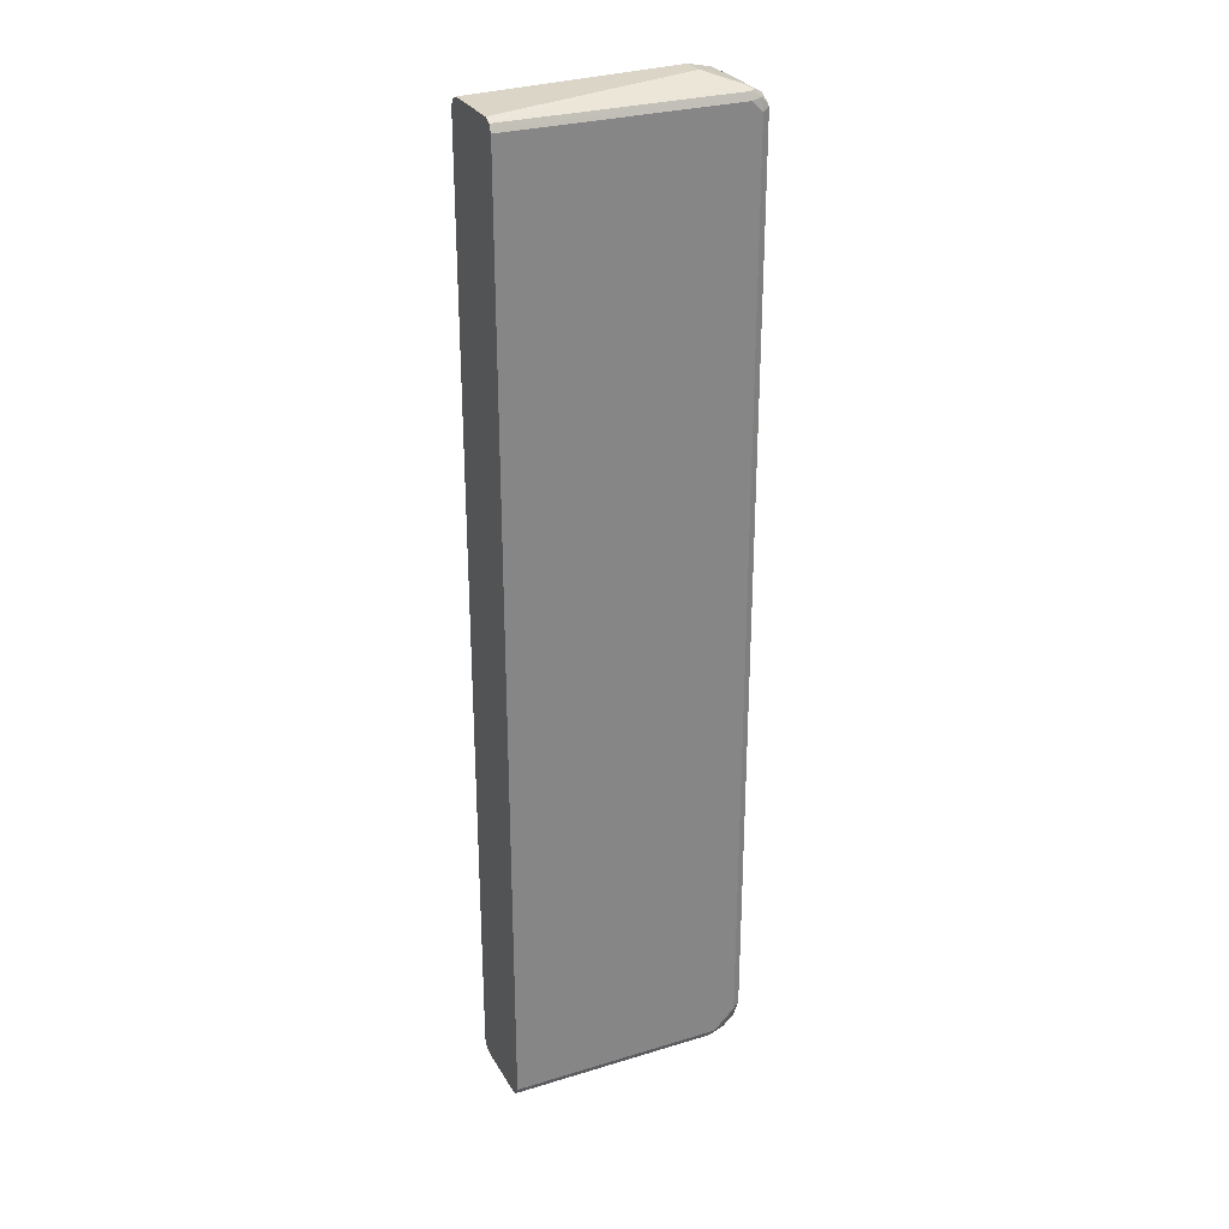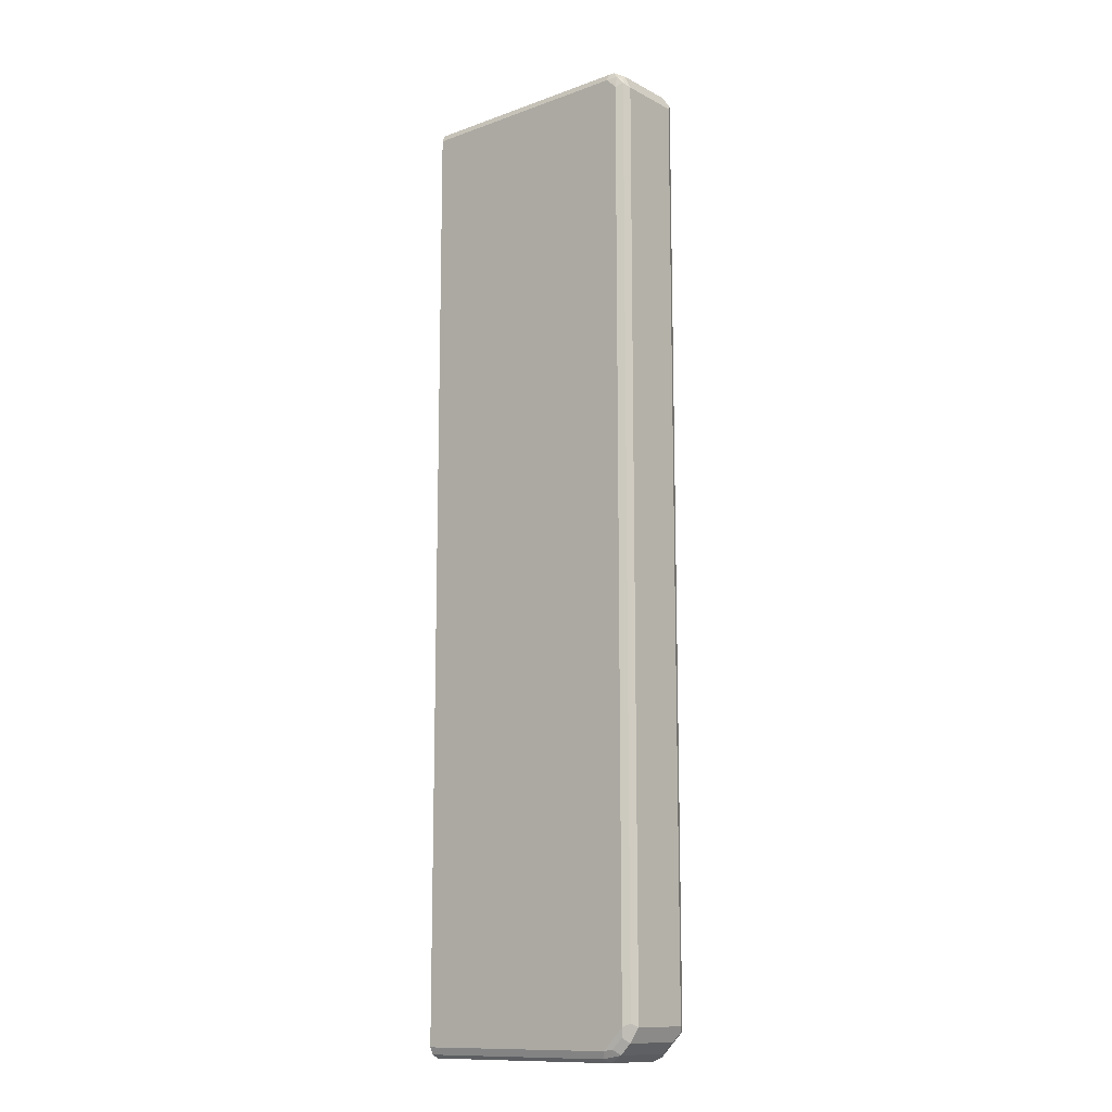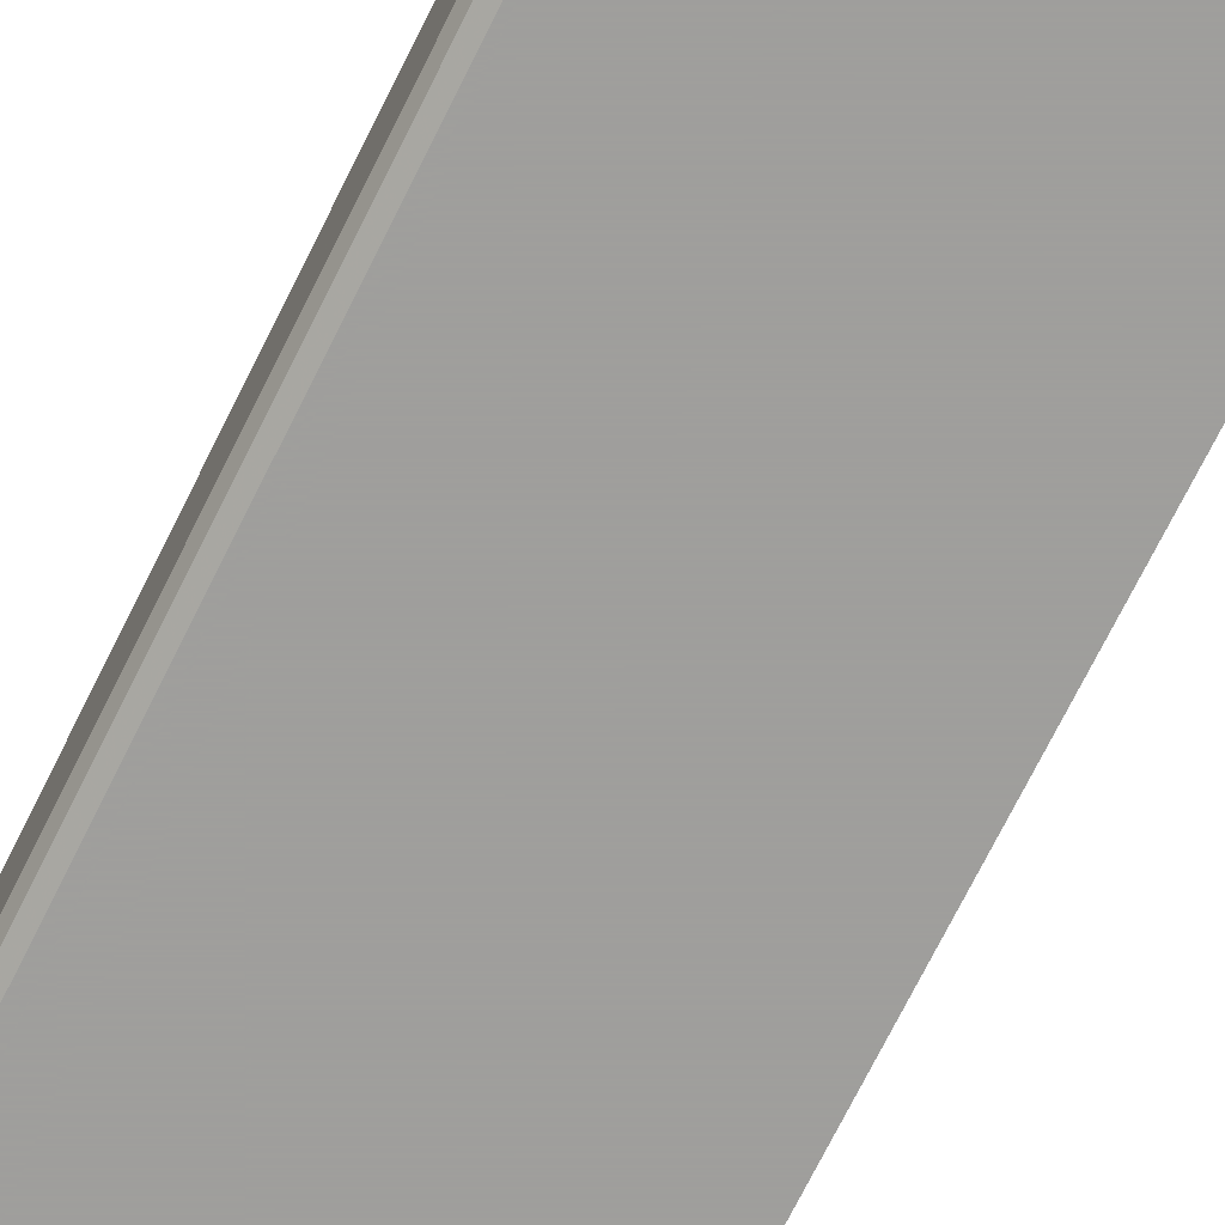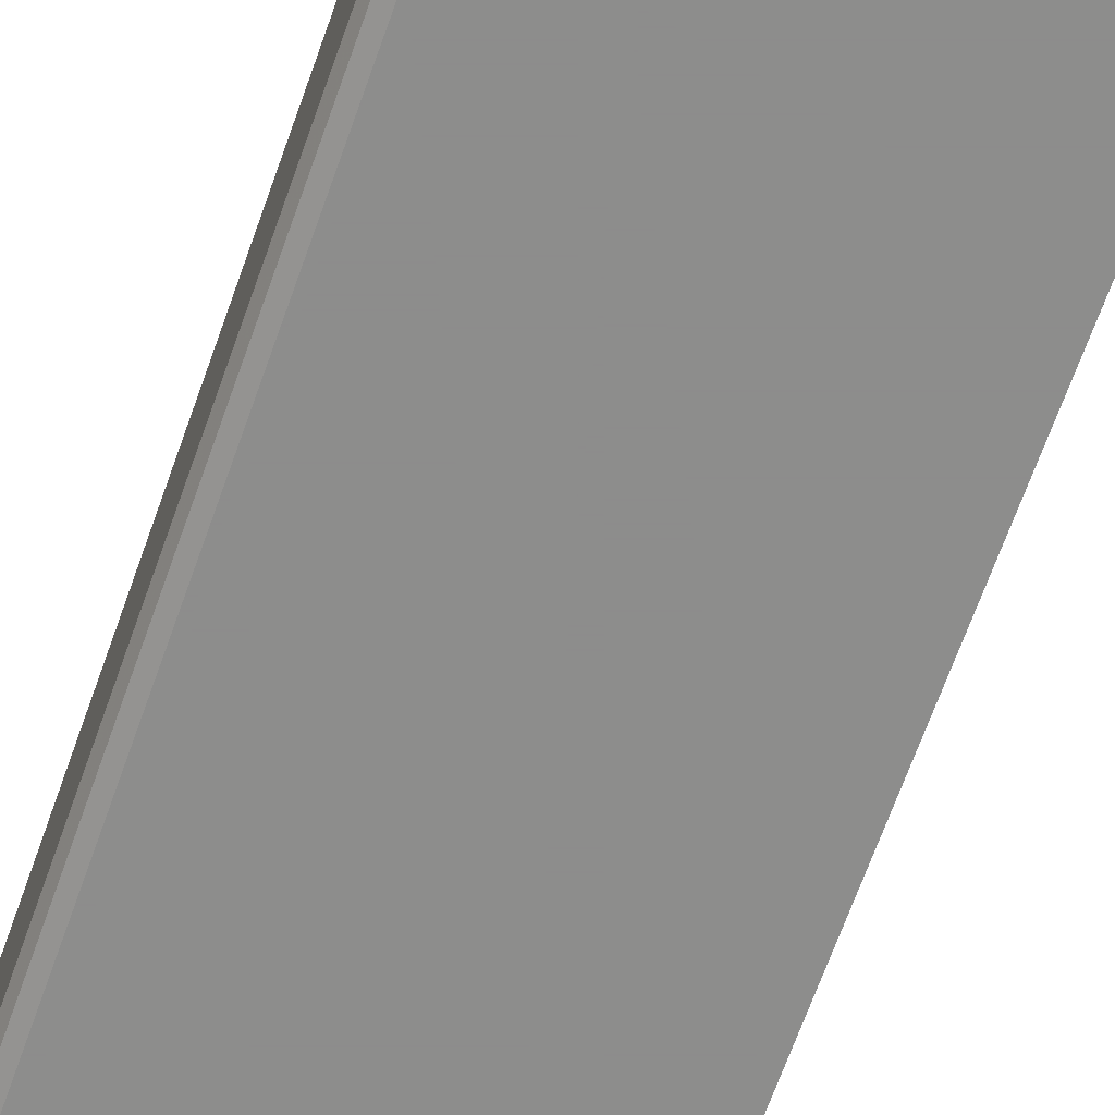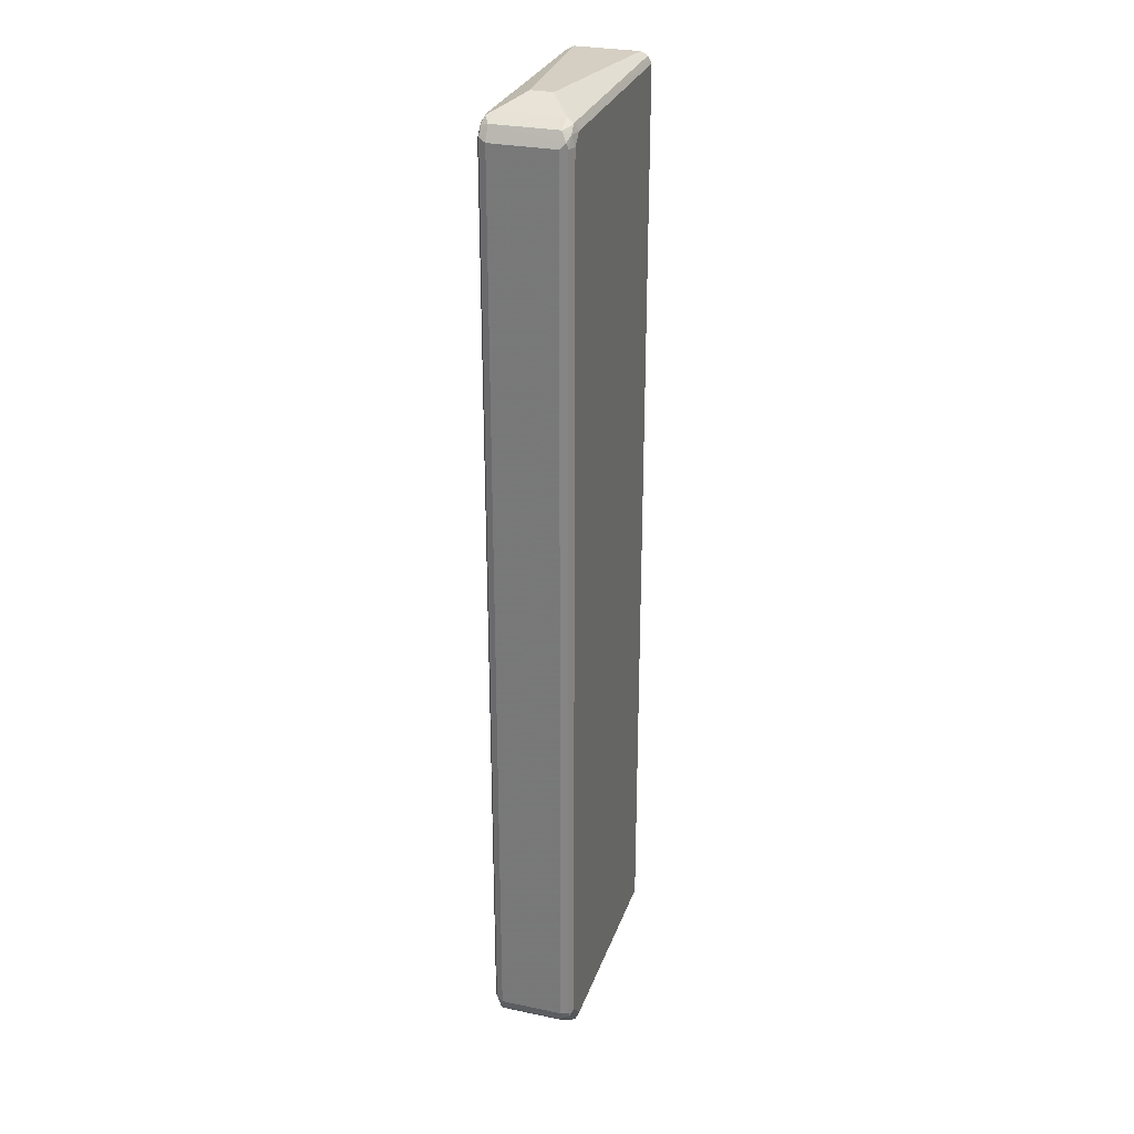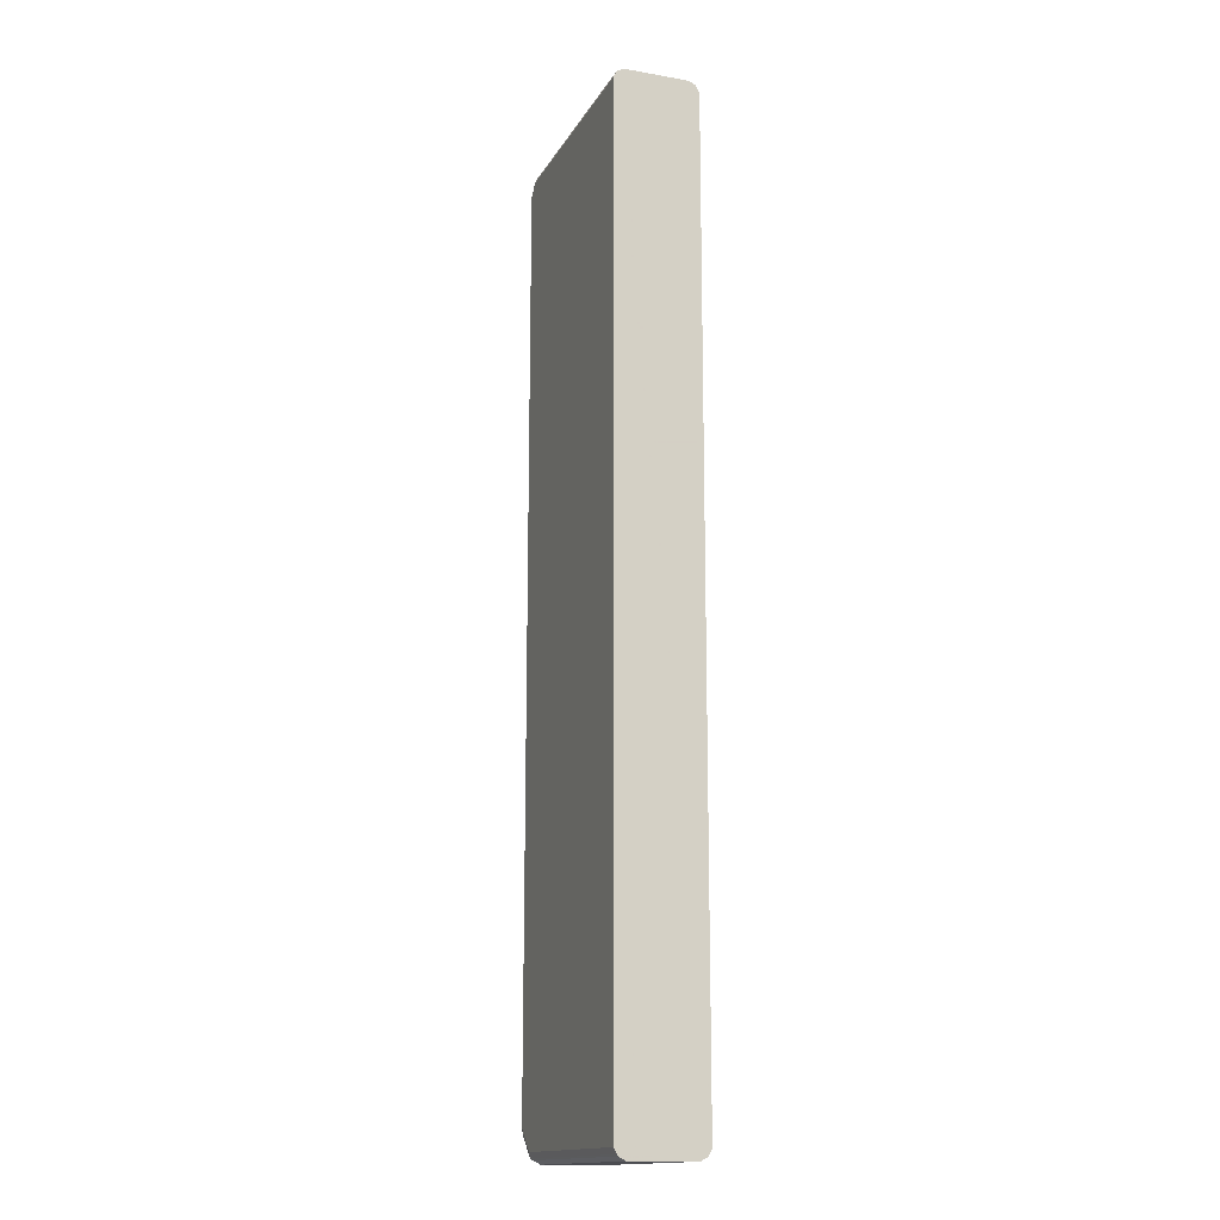
<metadata>
{"format":"obj","ext":"obj","renderer":"f3d","projection":"perspective","resolution":1024,"background":"white","views":[{"elev":28.5,"azim":155.4,"up":"+Y"},{"elev":-12.6,"azim":-140.1,"up":"+Y"},{"elev":-71.1,"azim":-26.3,"up":"+Z"},{"elev":-64.4,"azim":-19.1,"up":"+Z"},{"elev":28.6,"azim":-72.6,"up":"+Y"},{"elev":-15.3,"azim":69.7,"up":"+Y"}]}
</metadata>
<code>
v -0.4485 -0.8384 -0.0585
v -0.442 -0.8319 -0.0715
v -0.4388 -0.8482 -0.06824
v -0.4355 -0.8644 -0.06499
v -0.4485 -0.8384 0.0585
v -0.4485 0.8384 -0.0585
v -0.429 -0.8384 -0.078
v -0.442 0.8449 -0.0715
v -0.4258 -0.8547 -0.07475
v -0.4355 -0.8644 0.052
v -0.416 -0.8838 -0.06499
v -0.442 -0.8514 0.06499
v -0.4388 -0.8482 0.07312
v -0.442 -0.8384 0.0715
v -0.4436 0.8482 0.06824
v -0.4485 0.8384 0.0585
v -0.4355 0.8644 -0.0585
v -0.4388 0.8531 -0.06824
v -0.39 -0.8774 -0.078
v -0.429 0.8384 -0.078
v -0.429 0.8603 -0.07312
v -0.4062 -0.8742 -0.07475
v -0.416 -0.8838 0.052
v -0.3997 -0.8872 -0.06824
v -0.39 -0.897 -0.0585
v -0.403 -0.8903 0.06499
v -0.3997 -0.8872 0.07312
v -0.39 -0.8774 0.078
v -0.429 -0.8384 0.078
v -0.442 0.8384 0.0715
v -0.4314 0.8579 0.07312
v -0.4355 0.8644 0.0585
v -0.4192 0.8726 -0.06824
v 0.004644 -0.8774 -0.078
v 0.004644 -0.8867 -0.07334
v -0.3835 -0.8903 -0.0715
v -0.4095 0.8579 -0.078
v -0.4095 0.8709 -0.0715
v -0.39 -0.897 0.0585
v 0.004644 -0.8923 -0.06779
v 0.004644 -0.897 -0.0585
v 0.004644 -0.8874 0.07304
v -0.39 -0.8903 0.0715
v 0.004644 -0.8774 0.078
v -0.429 0.8384 0.078
v -0.4095 0.8579 0.078
v -0.416 0.8709 0.0715
v -0.4241 0.8677 0.06824
v -0.4095 0.8774 0.0585
v -0.4095 0.8774 -0.0585
v -0.351 0.897 -0.0195
v 0.004644 0.8724 -0.0684
v 0.004644 0.8709 -0.0715
v 0.004644 0.8579 -0.078
v 0.004644 -0.8903 -0.0715
v 0.004644 0.861 -0.07644
v 0.004644 -0.897 0.0585
v 0.004644 -0.8954 0.06159
v 0.004644 -0.8903 0.0715
v 0.004644 0.8579 0.078
v 0.004644 0.8626 0.07567
v 0.004644 0.8709 0.0715
v 0.004644 0.8751 0.06314
v -0.351 0.897 0.0195
v 0.004644 0.8774 -0.0585
v 0.004644 0.8774 0.0585
f 1 2 3
f 34 63 62
f 34 66 63
f 34 65 66
f 34 52 65
f 34 53 52
f 34 56 53
f 34 54 56
f 33 53 38
f 33 52 53
f 33 51 52
f 33 49 50
f 32 49 33
f 32 48 49
f 34 62 61
f 31 48 32
f 31 46 47
f 31 45 46
f 30 45 31
f 28 45 29
f 28 46 45
f 28 60 46
f 28 44 60
f 28 42 44
f 27 43 42
f 27 39 43
f 27 42 28
f 26 39 27
f 25 57 39
f 31 47 48
f 34 61 60
f 34 60 44
f 34 44 42
f 63 66 64
f 51 65 52
f 51 66 65
f 51 64 66
f 49 51 50
f 49 64 51
f 47 49 48
f 47 64 49
f 47 63 64
f 47 62 63
f 47 61 62
f 46 61 47
f 46 60 61
f 43 58 59
f 42 43 59
f 39 58 43
f 39 57 58
f 38 53 56
f 37 56 54
f 37 38 56
f 36 55 40
f 35 55 36
f 34 55 35
f 34 40 55
f 34 41 40
f 34 57 41
f 34 58 57
f 34 59 58
f 34 42 59
f 25 41 57
f 25 40 41
f 33 50 51
f 24 36 25
f 7 34 19
f 7 54 34
f 7 37 54
f 7 20 37
f 7 19 9
f 6 18 8
f 6 17 18
f 6 15 17
f 6 16 15
f 5 15 16
f 5 14 15
f 5 13 14
f 5 12 13
f 4 23 10
f 4 11 23
f 4 9 11
f 3 9 4
f 25 36 40
f 2 8 20
f 2 9 3
f 2 7 9
f 1 8 2
f 1 6 8
f 1 16 6
f 1 5 16
f 1 12 5
f 1 10 12
f 1 4 10
f 1 3 4
f 8 18 21
f 8 21 20
f 2 20 7
f 9 22 11
f 9 19 22
f 23 39 26
f 21 33 38
f 21 38 37
f 20 21 37
f 19 24 22
f 19 35 36
f 19 34 35
f 17 33 21
f 17 32 33
f 17 21 18
f 15 32 17
f 15 31 32
f 15 30 31
f 19 36 24
f 14 45 30
f 10 23 12
f 14 30 15
f 11 22 24
f 11 24 25
f 11 25 39
f 12 23 26
f 11 39 23
f 13 26 27
f 13 27 28
f 13 28 29
f 13 29 14
f 14 29 45
f 12 26 13

</code>
